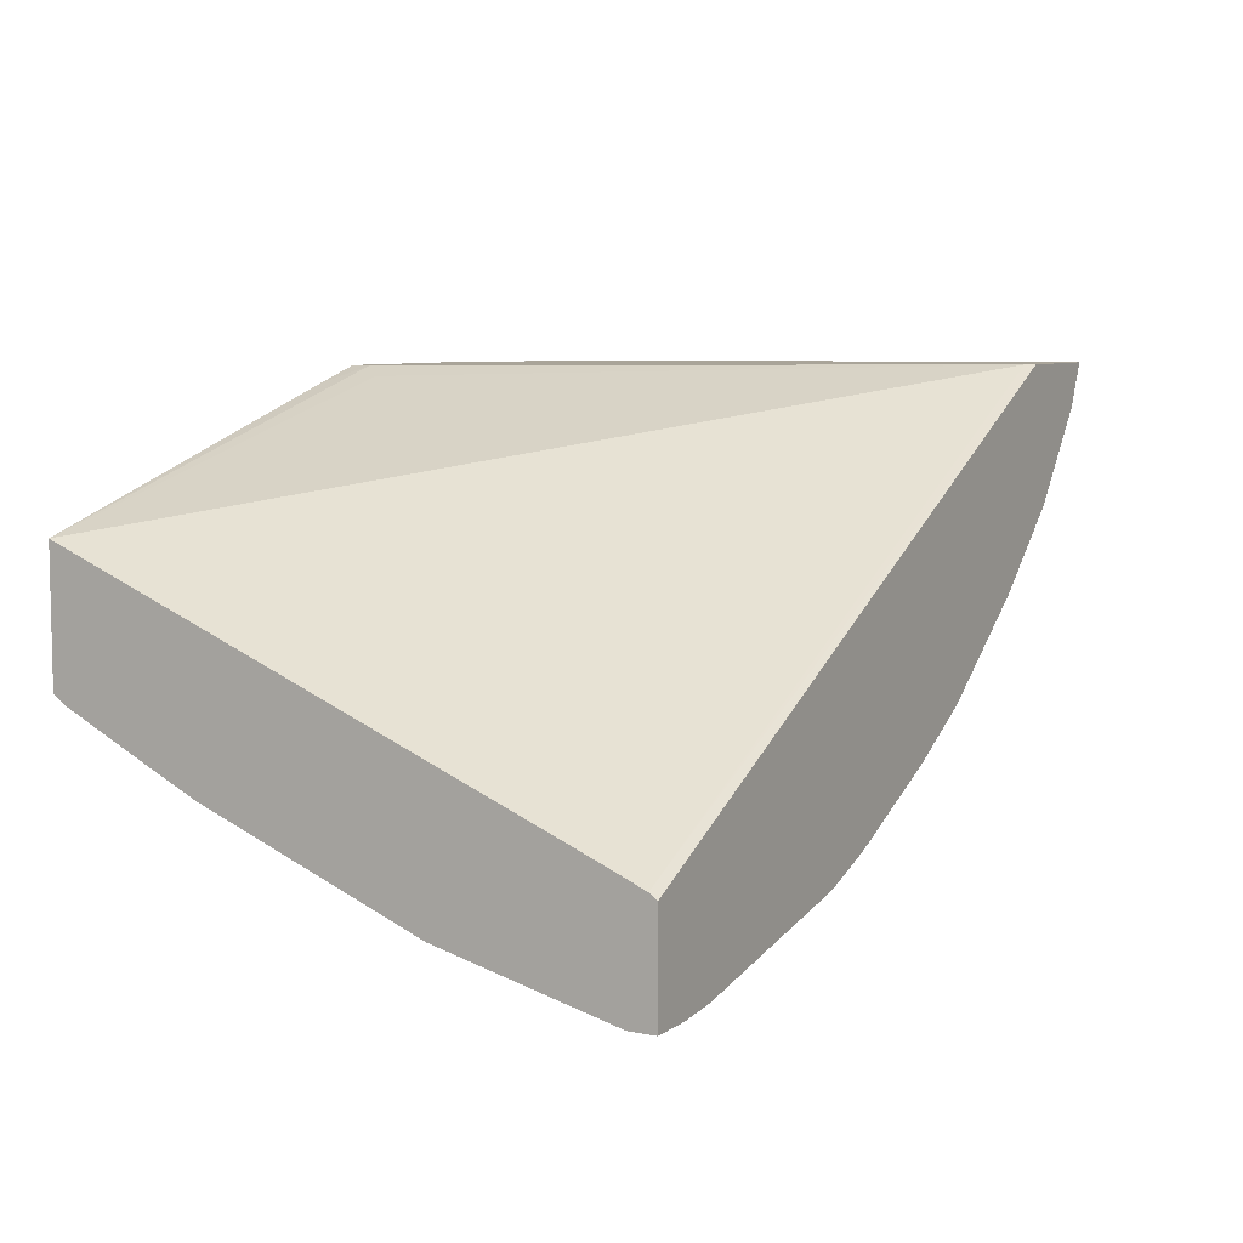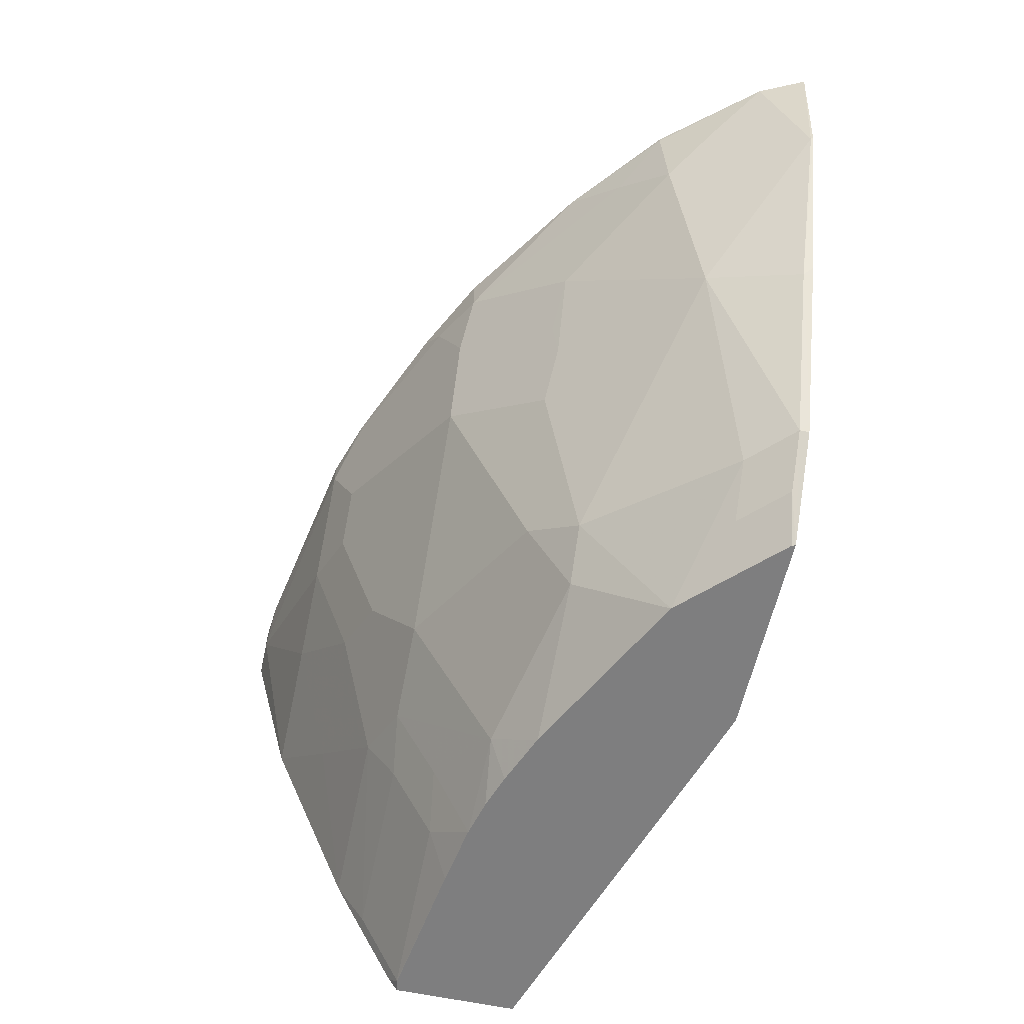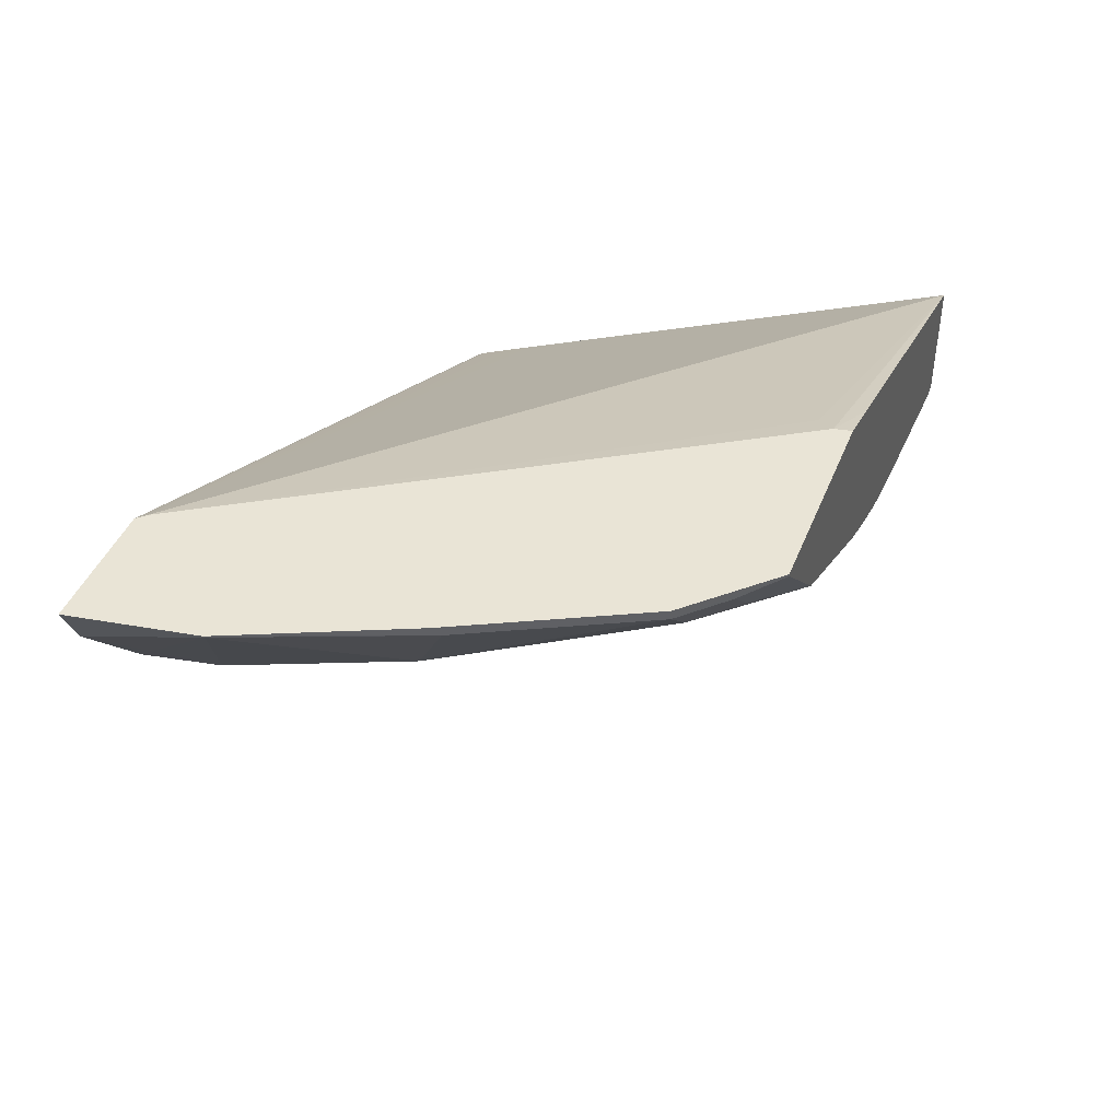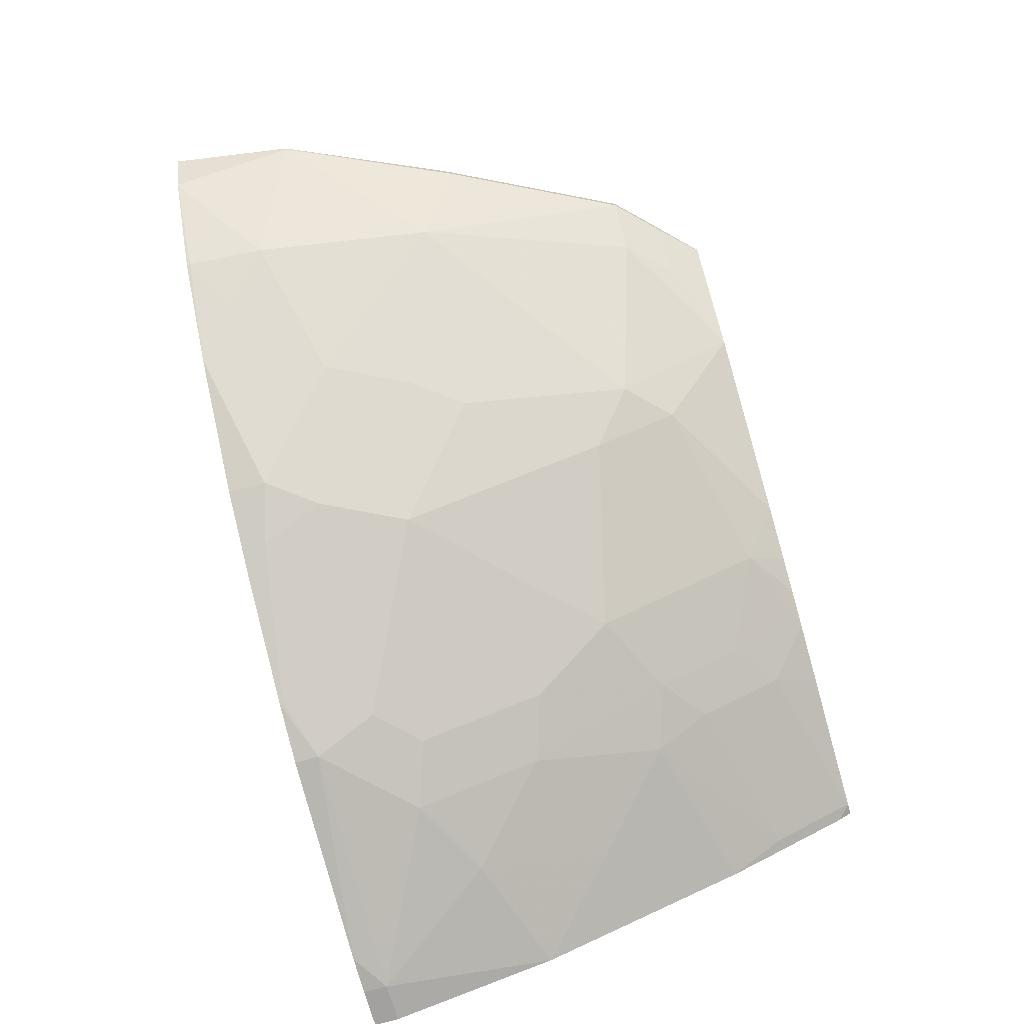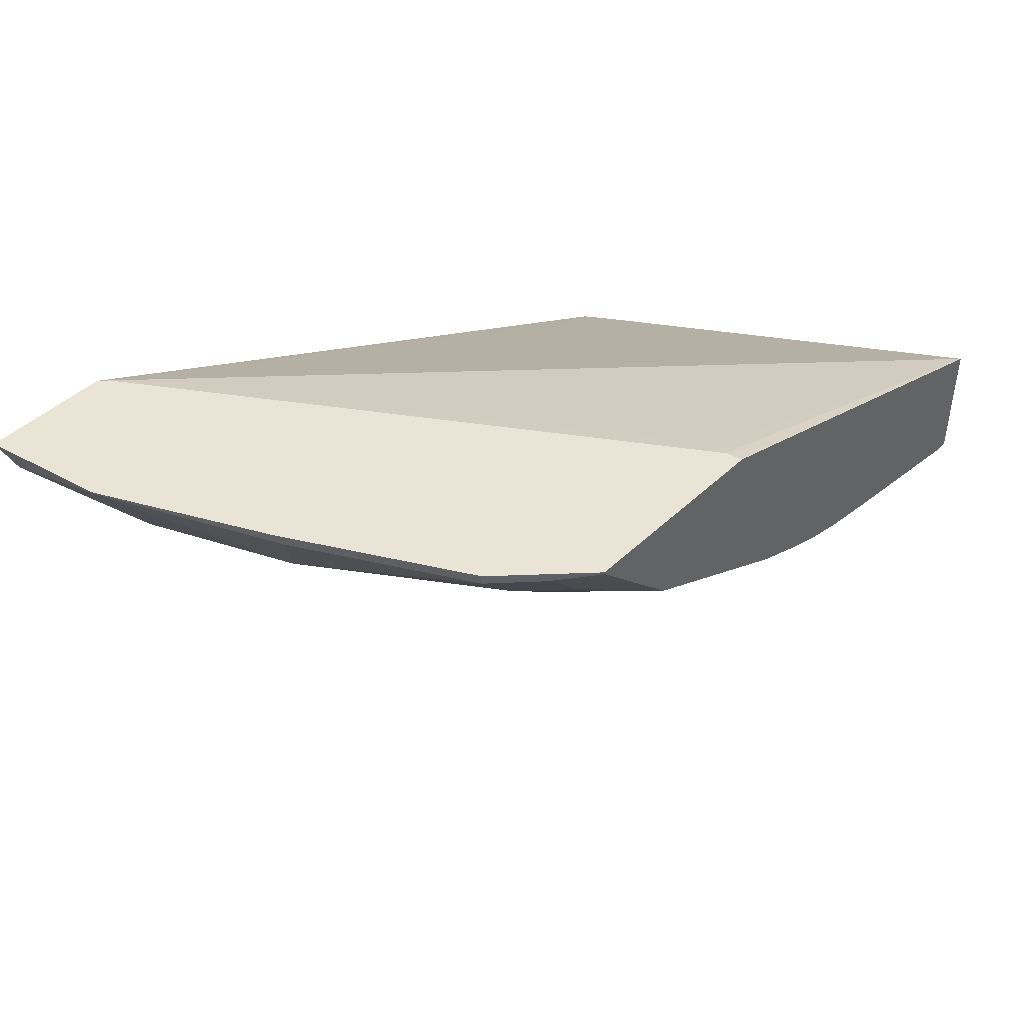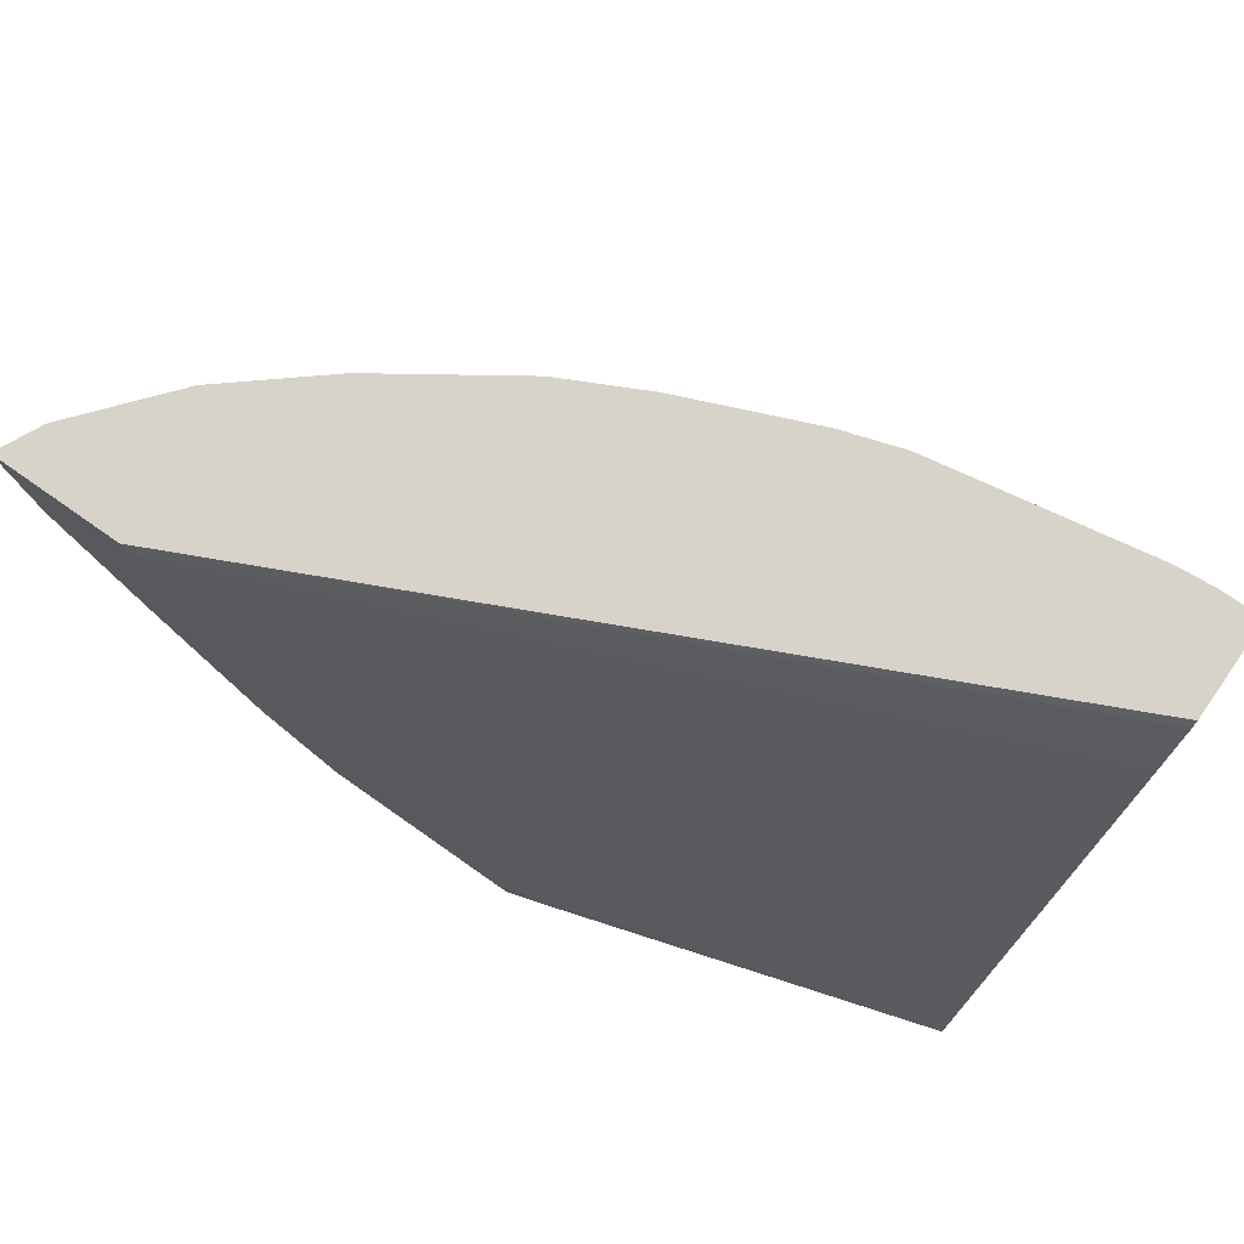
<metadata>
{"format":"obj","ext":"obj","renderer":"f3d","projection":"perspective","resolution":1024,"background":"white","views":[{"elev":7.2,"azim":119.1,"up":"+Z"},{"elev":-59.4,"azim":-102.5,"up":"+Y"},{"elev":42.5,"azim":-69.2,"up":"+Z"},{"elev":-72.3,"azim":-74.3,"up":"+Z"},{"elev":43.6,"azim":-48.0,"up":"+Z"},{"elev":75.9,"azim":35.0,"up":"+Y"}]}
</metadata>
<code>
v -0.0007423 -0.4611 -0.4879
v -0.0007423 -0.4648 -0.4854
v -0.0007423 -0.4611 -0.5349
v -0.3664 -0.4611 -0.3143
v -0.0007423 -0.4784 -0.4796
v -0.3623 -0.4652 -0.3143
v -0.0007423 -0.4732 -0.5349
v -0.02061 -0.4611 -0.5349
v -0.4281 -0.4611 -0.3143
v -0.0007423 -0.4938 -0.4732
v -0.2046 -0.7189 -0.3143
v -0.1955 -0.7098 -0.3189
v -0.0007423 -0.7273 -0.377
v -0.0007423 -0.5554 -0.5142
v -0.02061 -0.4732 -0.5349
v -0.03948 -0.4611 -0.5332
v -0.418 -0.4611 -0.3357
v -0.4183 -0.5212 -0.3155
v -0.4189 -0.5201 -0.3143
v -0.2031 -0.7273 -0.3143
v -0.178 -0.7273 -0.322
v -0.0007423 -0.7273 -0.4376
v -0.0007423 -0.6582 -0.473
v -0.04116 -0.5966 -0.4938
v -0.06174 -0.5349 -0.5143
v -0.1029 -0.5144 -0.5143
v -0.144 -0.4732 -0.5143
v -0.144 -0.4611 -0.5143
v -0.3806 -0.4611 -0.3806
v -0.3806 -0.4629 -0.3806
v -0.3977 -0.4801 -0.3566
v -0.3806 -0.6069 -0.3189
v -0.4186 -0.5214 -0.3143
v -0.3772 -0.5006 -0.3772
v -0.36 -0.5864 -0.3601
v -0.3018 -0.7273 -0.3143
v -0.006683 -0.7273 -0.4387
v -0.0007423 -0.7208 -0.442
v -0.0007423 -0.6797 -0.4625
v -0.006892 -0.6858 -0.4595
v -0.08232 -0.6378 -0.4732
v -0.1029 -0.5761 -0.4938
v -0.1337 -0.5246 -0.504
v -0.1543 -0.5041 -0.504
v -0.1852 -0.4938 -0.4938
v -0.1749 -0.4629 -0.504
v -0.1731 -0.4611 -0.505
v -0.3357 -0.4611 -0.418
v -0.3566 -0.4801 -0.3978
v -0.3417 -0.6847 -0.3143
v -0.3761 -0.616 -0.3143
v -0.3806 -0.6069 -0.3143
v -0.3829 -0.6024 -0.3143
v -0.3394 -0.6892 -0.3189
v -0.2743 -0.4801 -0.4595
v -0.2949 -0.5006 -0.4389
v -0.3154 -0.5212 -0.4183
v -0.3189 -0.6892 -0.3395
v -0.2949 -0.5624 -0.4183
v -0.2777 -0.5864 -0.4218
v -0.2572 -0.6687 -0.4012
v -0.3394 -0.6892 -0.3143
v -0.3189 -0.7098 -0.3189
v -0.3013 -0.7273 -0.3159
v -0.006892 -0.7269 -0.4389
v -0.07868 -0.7273 -0.4284
v -0.0007423 -0.698 -0.4534
v -0.08918 -0.6652 -0.4595
v -0.1132 -0.6481 -0.4629
v -0.1543 -0.6275 -0.4629
v -0.1337 -0.5864 -0.4835
v -0.1955 -0.5864 -0.4629
v -0.2366 -0.5452 -0.4629
v -0.1955 -0.5246 -0.4835
v -0.2572 -0.5041 -0.4629
v -0.2469 -0.4732 -0.4732
v -0.2041 -0.4611 -0.4921
v -0.2743 -0.4611 -0.4595
v -0.2983 -0.7098 -0.3395
v -0.2554 -0.4611 -0.469
v -0.2983 -0.5452 -0.4218
v -0.2572 -0.7273 -0.3601
v -0.2366 -0.6481 -0.4218
v -0.2366 -0.6892 -0.4012
v -0.2983 -0.7273 -0.3189
v -0.08918 -0.7064 -0.4389
v -0.1101 -0.7273 -0.4233
v -0.1132 -0.6892 -0.4423
v -0.1543 -0.7098 -0.4218
v -0.2348 -0.4611 -0.4792
v -0.2602 -0.7273 -0.357
v -0.213 -0.7273 -0.3822
v -0.1719 -0.7273 -0.4027
v -0.1138 -0.7273 -0.4224
v -0.1284 -0.7273 -0.4187
v -0.1303 -0.7269 -0.4183
v -0.1456 -0.7273 -0.413
v -0.1307 -0.7273 -0.418
f 41 68 69
f 40 86 68
f 40 68 41
f 45 76 46
f 39 67 40
f 41 69 42
f 38 40 67
f 38 65 40
f 40 65 86
f 42 69 70
f 45 73 75
f 43 71 70
f 43 70 72
f 43 72 44
f 44 72 73
f 44 73 74
f 45 74 73
f 45 75 76
f 37 66 65
f 46 76 77
f 42 70 71
f 37 65 38
f 30 49 34
f 36 54 63
f 29 48 30
f 46 77 47
f 30 34 31
f 30 48 49
f 32 50 51
f 32 51 52
f 32 52 53
f 32 53 33
f 32 35 54
f 32 54 50
f 34 49 55
f 34 55 56
f 96 98 97
f 34 56 57
f 34 57 35
f 35 58 54
f 35 57 59
f 35 59 60
f 35 60 61
f 35 61 58
f 36 62 54
f 36 63 64
f 48 78 55
f 87 89 88
f 50 54 62
f 69 89 70
f 70 89 83
f 70 83 72
f 72 83 73
f 76 80 90
f 76 90 77
f 79 82 91
f 79 91 85
f 82 84 92
f 69 88 89
f 83 89 84
f 84 93 92
f 86 87 88
f 87 94 89
f 89 94 95
f 89 95 96
f 89 96 97
f 89 97 93
f 95 98 96
f 27 47 28
f 84 89 93
f 68 88 69
f 68 86 88
f 66 87 86
f 54 58 79
f 54 79 63
f 55 78 80
f 55 80 76
f 55 76 75
f 55 75 81
f 55 81 57
f 55 57 56
f 57 81 59
f 58 61 82
f 58 82 79
f 59 81 60
f 60 73 83
f 60 83 61
f 60 81 75
f 60 75 73
f 61 83 84
f 61 84 82
f 63 79 85
f 63 85 64
f 65 66 86
f 48 55 49
f 27 46 47
f 18 35 32
f 27 74 45
f 1 9 4
f 1 4 2
f 2 6 5
f 3 7 15
f 3 15 8
f 4 9 19
f 4 19 33
f 4 33 53
f 4 53 52
f 1 17 9
f 4 52 51
f 4 50 62
f 4 62 36
f 4 36 20
f 4 20 11
f 4 11 6
f 5 6 10
f 6 11 12
f 6 12 13
f 6 13 10
f 4 51 50
f 7 14 15
f 1 29 17
f 1 78 48
f 27 45 46
f 1 2 5
f 1 5 10
f 1 10 13
f 1 13 22
f 1 22 38
f 1 38 67
f 1 67 39
f 1 39 23
f 1 48 29
f 1 23 14
f 1 7 3
f 1 3 8
f 1 8 16
f 1 16 28
f 1 28 47
f 1 47 77
f 1 77 90
f 1 90 80
f 1 80 78
f 1 14 7
f 8 15 16
f 2 4 6
f 9 18 19
f 15 27 16
f 16 27 28
f 17 29 30
f 17 30 31
f 17 31 18
f 18 32 33
f 18 33 19
f 18 31 34
f 18 34 35
f 22 37 38
f 23 39 40
f 23 40 41
f 23 41 24
f 24 41 42
f 24 42 25
f 25 42 26
f 26 42 71
f 26 71 43
f 9 17 18
f 26 44 27
f 27 44 74
f 15 26 27
f 15 25 26
f 26 43 44
f 14 24 25
f 14 25 15
f 11 20 21
f 11 13 12
f 13 21 20
f 13 20 36
f 13 36 64
f 13 64 85
f 13 85 91
f 13 91 82
f 13 82 92
f 11 21 13
f 13 93 97
f 13 97 98
f 13 98 95
f 13 95 94
f 13 94 87
f 13 87 66
f 13 66 37
f 13 37 22
f 14 23 24
f 13 92 93

</code>
